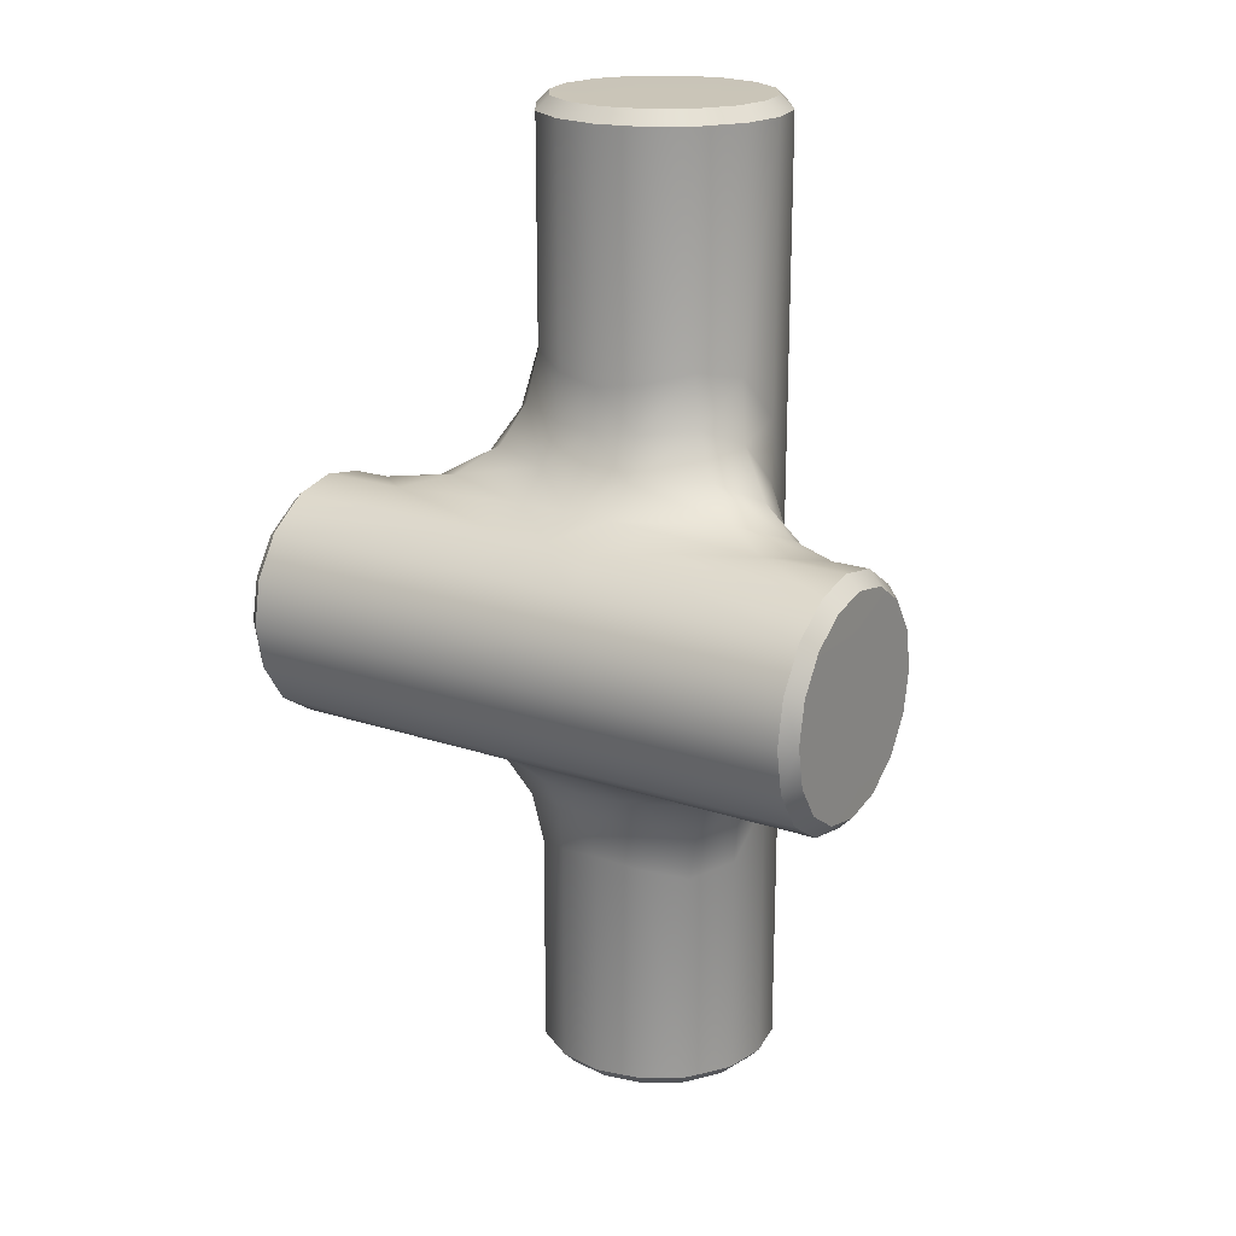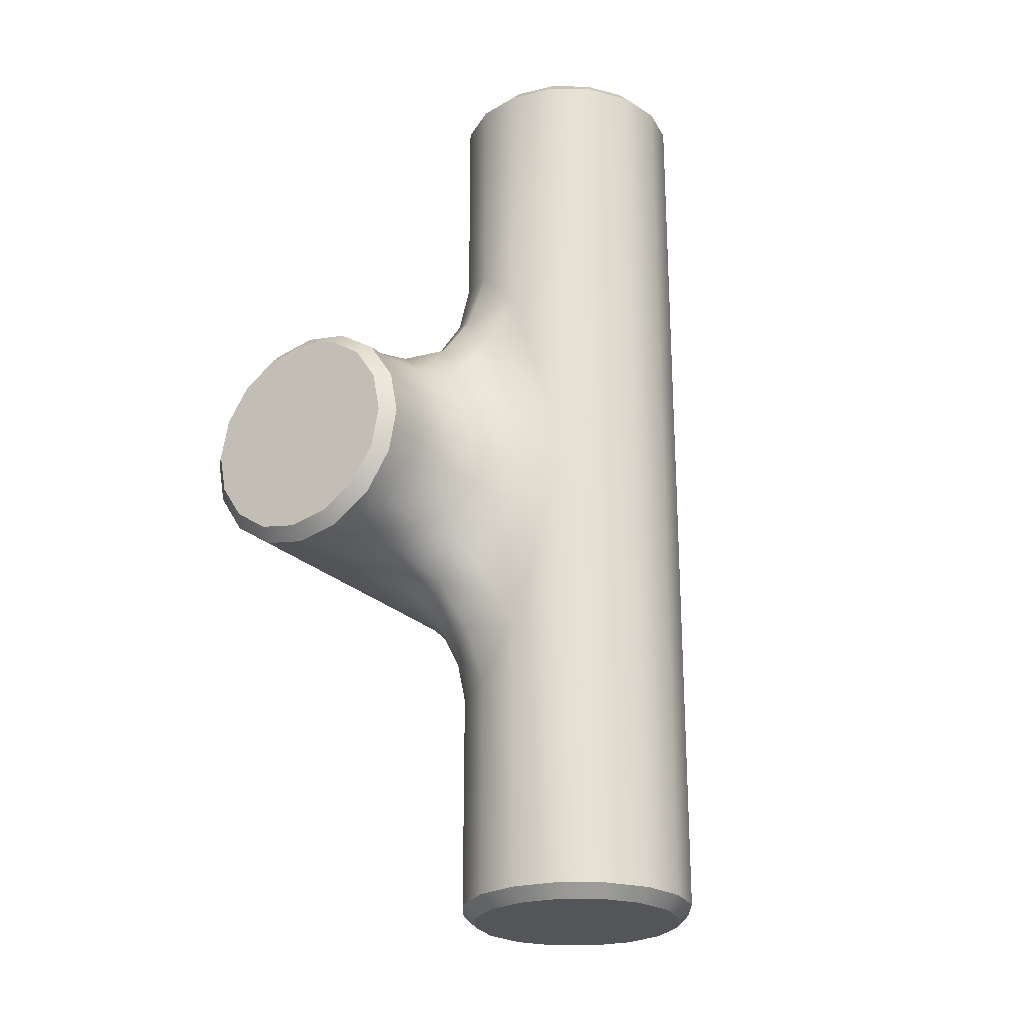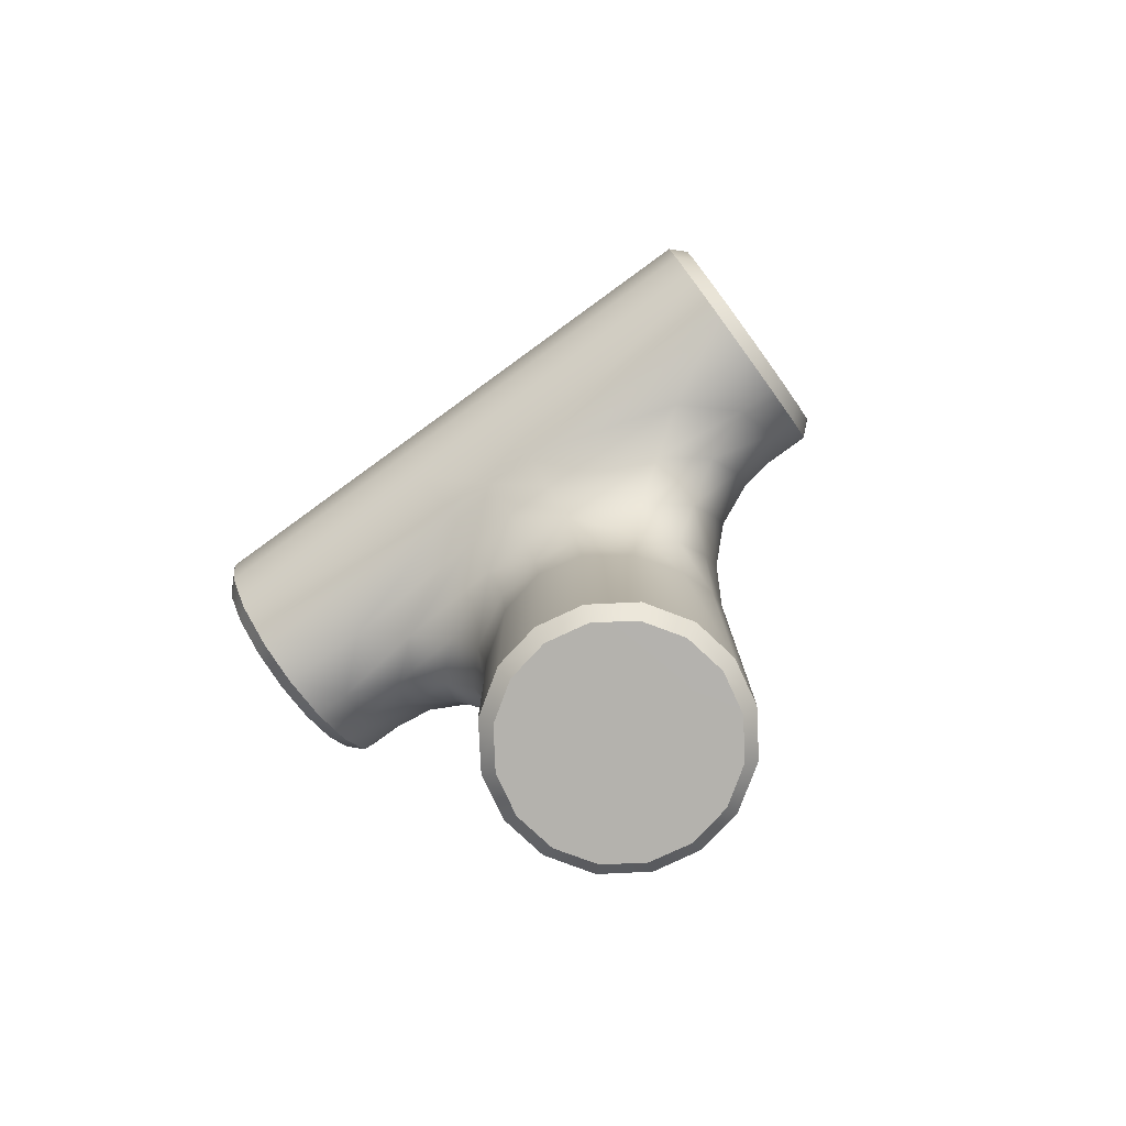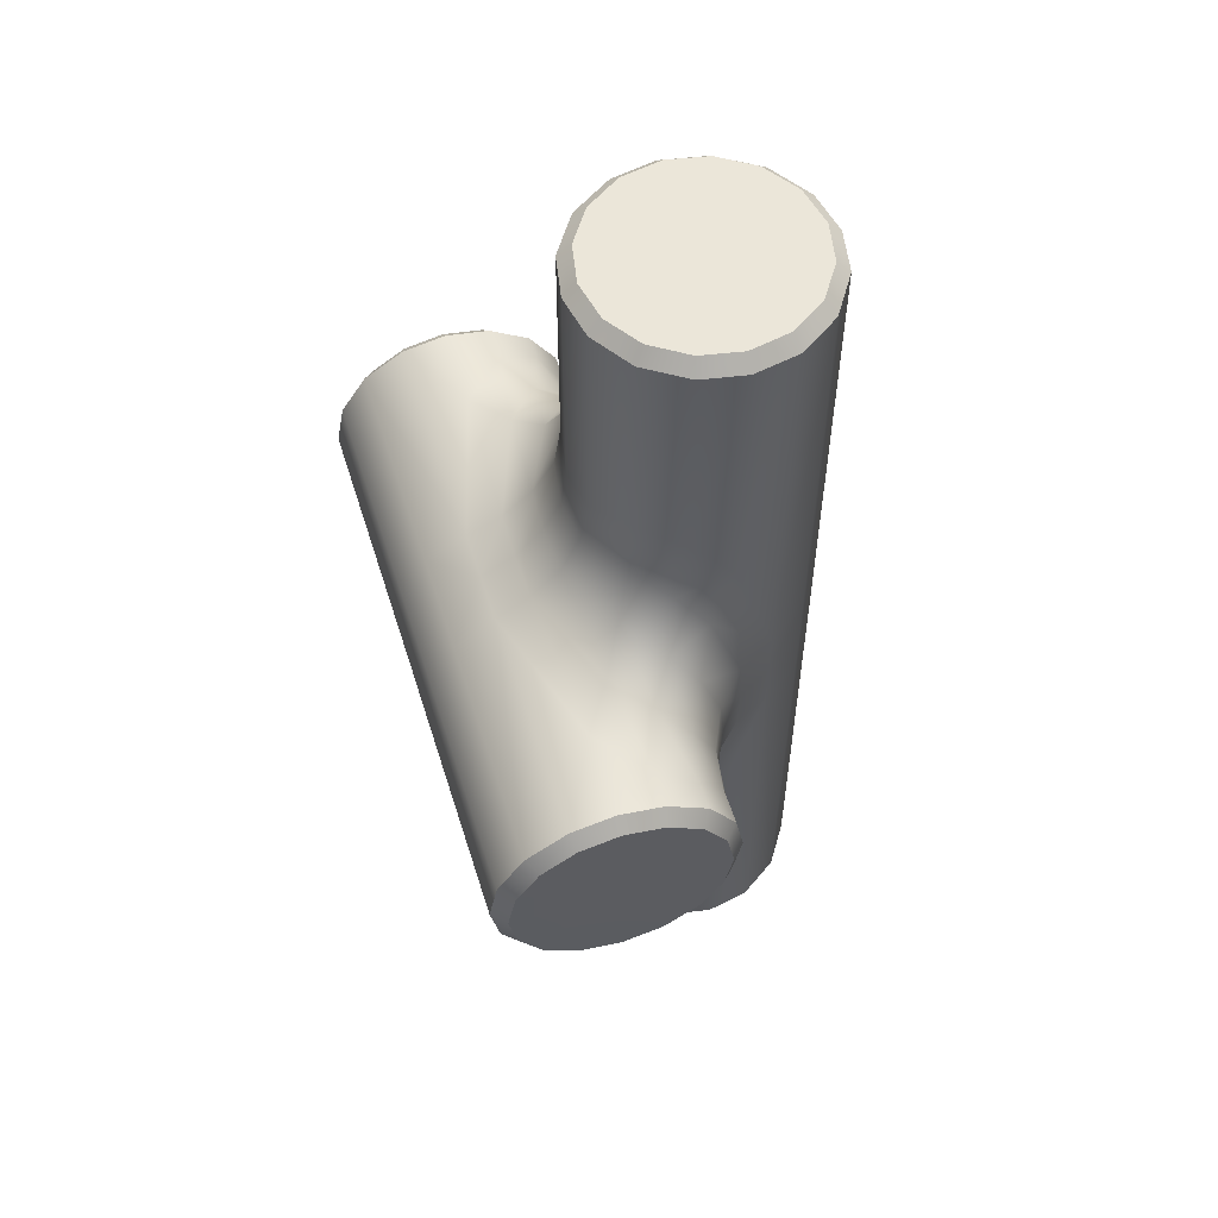
<metadata>
{"format":"obj","ext":"obj","renderer":"f3d","projection":"perspective","resolution":1024,"background":"white","views":[{"elev":20.3,"azim":-148.3,"up":"+Y"},{"elev":-24.5,"azim":-56.8,"up":"+Y"},{"elev":-79.6,"azim":-144.0,"up":"+Y"},{"elev":56.8,"azim":-107.5,"up":"+Y"}]}
</metadata>
<code>
o AnklePitchLink_Retopo
v 0.02096 0 -0.003014
v 0.02196 0 -0.02
v 0.02196 -0.003064 -0.01939
v 0.02196 -0.005664 -0.01765
v 0.02196 -0.0074 -0.01504
v 0.02196 -0.008002 -0.01202
v 0.02196 -0.007403 -0.008957
v 0.02096 -0.006382 -0.005671
v 0.02196 -0.005646 -0.006326
v 0.02196 -0.003071 -0.004607
v 0.02096 -0.003307 -0.003644
v 0.02196 0 -0.003994
v 0.02197 0 -0.012
v 0.02197 -0.003068 -0.01203
v 0.02197 -0.005655 -0.01201
v 0.02096 0 -0.021
v 0.02096 -0.006338 -0.01839
v 0.02096 -0.008363 -0.01532
v 0.02096 -0.008993 -0.01202
v 0.02096 -0.008362 -0.008699
v 0.02096 -0.003314 -0.02037
v 0 0 -0.02098
v 0 -0.003314 -0.02035
v 0 -0.006337 -0.01837
v 0 -0.008362 -0.0153
v 0.003072 -0.03649 0.007392
v 0 -0.03549 0.008986
v 0.006363 -0.03549 0.006349
v 0.005654 -0.03649 0.005665
v 0.007394 -0.03649 0.003061
v 0.008 -0.03649 1.2e-05
v 0.007403 -0.03649 -0.003029
v 0.00837 -0.03549 -0.003301
v 0.005654 -0.03649 -0.005656
v 0.003059 -0.03649 -0.007389
v 0 -0.03649 -0.007997
v 0 -0.03649 0.008006
v 0.003065 -0.0365 -3e-05
v 0 -0.0365 0
v 0.005654 -0.0365 -2e-05
v 0.003304 -0.03549 0.008358
v 0.008995 -0.03549 -2.6e-05
v 0 -0.03549 -0.009001
v 0.008356 -0.03549 0.003321
v 0.006364 -0.03549 -0.006363
v 0.003327 -0.03549 -0.008364
v 0.003304 0 0.008376
v 0 0 0.009004
v 0.006364 0 0.006367
v 0.008356 0 0.003339
v 0.003646 -0.008363 -0.01531
v 0.01825 -0.008362 -0.00869
v 0.003791 -0.003314 -0.02036
v 0.01901 -0.006381 -0.005662
v 0.003791 0 -0.02099
v 0.01816 -0.003307 -0.003635
v 0.003791 -0.006337 -0.01838
v 0.01767 0 -0.003005
v 0.01468 -0.008993 -0.01201
v 0.008995 -0.01467 -1.7e-05
v 0.00837 -0.01829 -0.003292
v 0.008356 -0.003877 0.00333
v 0.006364 -0.01895 -0.006354
v 0.003327 -0.01817 -0.008355
v 0.003304 -0.00386 0.008367
v 0 -0.0177 -0.008992
v 0 -0.00386 0.008995
v 0.006364 -0.00386 0.006358
v 0.01205 0 -0.00138
v 0.0121 -0.003189 -0.001696
v 0.00853 -0.01208 -0.008058
v 0.003436 -0.01189 -0.01046
v 0 -0.01206 -0.01072
v 0.0114 -0.01041 -0.005413
v 0.0121 -0.007393 -0.003279
v 0.02196 0.003064 -0.01939
v 0.02196 0.005664 -0.01765
v 0.02196 0.0074 -0.01504
v 0.02196 0.008002 -0.01202
v 0.02196 0.007403 -0.008957
v 0.02096 0.006382 -0.005671
v 0.02196 0.005646 -0.006326
v 0.02196 0.003071 -0.004607
v 0.02096 0.003307 -0.003644
v 0.02197 0.003068 -0.01203
v 0.02197 0.005655 -0.01201
v 0.02096 0.006338 -0.01839
v 0.02096 0.008363 -0.01532
v 0.02096 0.008993 -0.01202
v 0.02096 0.008362 -0.008699
v 0.02096 0.003314 -0.02037
v -0 0.003314 -0.02035
v -0 0.006337 -0.01837
v -0 0.008362 -0.0153
v 0.003072 0.03649 0.007392
v -0 0.03549 0.008986
v 0.006363 0.03549 0.006349
v 0.005654 0.03649 0.005665
v 0.007394 0.03649 0.003061
v 0.008 0.03649 1.2e-05
v 0.007403 0.03649 -0.003029
v 0.00837 0.03549 -0.003301
v 0.005654 0.03649 -0.005656
v 0.003059 0.03649 -0.007389
v -0 0.03649 -0.007997
v -0 0.03649 0.008006
v 0.003065 0.0365 -3e-05
v -0 0.0365 0
v 0.005654 0.0365 -2e-05
v 0.003304 0.03549 0.008358
v 0.008995 0.03549 -2.6e-05
v -0 0.03549 -0.009001
v 0.008356 0.03549 0.003321
v 0.006364 0.03549 -0.006363
v 0.003327 0.03549 -0.008364
v 0.003646 0.008363 -0.01531
v 0.01825 0.008362 -0.00869
v 0.003791 0.003314 -0.02036
v 0.01901 0.006381 -0.005662
v 0.01816 0.003307 -0.003635
v 0.003791 0.006337 -0.01838
v 0.01468 0.008993 -0.01201
v 0.008995 0.01467 -1.7e-05
v 0.00837 0.01829 -0.003292
v 0.008356 0.003877 0.00333
v 0.006364 0.01895 -0.006354
v 0.003327 0.01817 -0.008355
v 0.003304 0.00386 0.008367
v -0 0.0177 -0.008992
v -0 0.00386 0.008995
v 0.006364 0.00386 0.006358
v 0.0121 0.003189 -0.001696
v 0.00853 0.01208 -0.008058
v 0.003436 0.01189 -0.01046
v -0 0.01206 -0.01072
v 0.0114 0.01041 -0.005413
v 0.0121 0.007393 -0.003279
v -0.02096 -0 -0.003014
v -0.02196 -0 -0.02
v -0.02196 -0.003064 -0.01939
v -0.02196 -0.005664 -0.01765
v -0.02196 -0.0074 -0.01504
v -0.02196 -0.008002 -0.01202
v -0.02196 -0.007403 -0.008957
v -0.02096 -0.006382 -0.005671
v -0.02196 -0.005646 -0.006326
v -0.02196 -0.003071 -0.004607
v -0.02096 -0.003307 -0.003644
v -0.02196 -0 -0.003994
v -0.02197 -0 -0.012
v -0.02197 -0.003068 -0.01203
v -0.02197 -0.005655 -0.01201
v -0.02096 -0 -0.021
v -0.02096 -0.006338 -0.01839
v -0.02096 -0.008363 -0.01532
v -0.02096 -0.008993 -0.01202
v -0.02096 -0.008362 -0.008699
v -0.02096 -0.003314 -0.02037
v -0.003072 -0.03649 0.007392
v -0.006363 -0.03549 0.006349
v -0.005654 -0.03649 0.005665
v -0.007394 -0.03649 0.003061
v -0.008 -0.03649 1.2e-05
v -0.007403 -0.03649 -0.003029
v -0.00837 -0.03549 -0.003301
v -0.005654 -0.03649 -0.005656
v -0.003059 -0.03649 -0.007389
v -0.003065 -0.0365 -3e-05
v -0.005654 -0.0365 -2e-05
v -0.003304 -0.03549 0.008358
v -0.008995 -0.03549 -2.6e-05
v -0.008356 -0.03549 0.003321
v -0.006364 -0.03549 -0.006363
v -0.003327 -0.03549 -0.008364
v -0.003304 -0 0.008376
v -0.006364 -0 0.006367
v -0.008356 -0 0.003339
v -0.003646 -0.008363 -0.01531
v -0.01825 -0.008362 -0.00869
v -0.003791 -0.003314 -0.02036
v -0.01901 -0.006381 -0.005662
v -0.003791 -0 -0.02099
v -0.01816 -0.003307 -0.003635
v -0.003791 -0.006337 -0.01838
v -0.01767 -0 -0.003005
v -0.01468 -0.008993 -0.01201
v -0.008995 -0.01467 -1.7e-05
v -0.00837 -0.01829 -0.003292
v -0.008356 -0.003877 0.00333
v -0.006364 -0.01895 -0.006354
v -0.003327 -0.01817 -0.008355
v -0.003304 -0.00386 0.008367
v -0.006364 -0.00386 0.006358
v -0.01205 -0 -0.00138
v -0.0121 -0.003189 -0.001696
v -0.00853 -0.01208 -0.008058
v -0.003436 -0.01189 -0.01046
v -0.0114 -0.01041 -0.005413
v -0.0121 -0.007393 -0.003279
v -0.02196 0.003064 -0.01939
v -0.02196 0.005664 -0.01765
v -0.02196 0.0074 -0.01504
v -0.02196 0.008002 -0.01202
v -0.02196 0.007403 -0.008957
v -0.02096 0.006382 -0.005671
v -0.02196 0.005646 -0.006326
v -0.02196 0.003071 -0.004607
v -0.02096 0.003307 -0.003644
v -0.02197 0.003068 -0.01203
v -0.02197 0.005655 -0.01201
v -0.02096 0.006338 -0.01839
v -0.02096 0.008363 -0.01532
v -0.02096 0.008993 -0.01202
v -0.02096 0.008362 -0.008699
v -0.02096 0.003314 -0.02037
v -0.003072 0.03649 0.007392
v -0.006363 0.03549 0.006349
v -0.005654 0.03649 0.005665
v -0.007394 0.03649 0.003061
v -0.008 0.03649 1.2e-05
v -0.007403 0.03649 -0.003029
v -0.00837 0.03549 -0.003301
v -0.005654 0.03649 -0.005656
v -0.003059 0.03649 -0.007389
v -0.003065 0.0365 -3e-05
v -0.005654 0.0365 -2e-05
v -0.003304 0.03549 0.008358
v -0.008995 0.03549 -2.6e-05
v -0.008356 0.03549 0.003321
v -0.006364 0.03549 -0.006363
v -0.003327 0.03549 -0.008364
v -0.003646 0.008363 -0.01531
v -0.01825 0.008362 -0.00869
v -0.003791 0.003314 -0.02036
v -0.01901 0.006381 -0.005662
v -0.01816 0.003307 -0.003635
v -0.003791 0.006337 -0.01838
v -0.01468 0.008993 -0.01201
v -0.008995 0.01467 -1.7e-05
v -0.00837 0.01829 -0.003292
v -0.008356 0.003877 0.00333
v -0.006364 0.01895 -0.006354
v -0.003327 0.01817 -0.008355
v -0.003304 0.00386 0.008367
v -0.006364 0.00386 0.006358
v -0.0121 0.003189 -0.001696
v -0.00853 0.01208 -0.008058
v -0.003436 0.01189 -0.01046
v -0.0114 0.01041 -0.005413
v -0.0121 0.007393 -0.003279
v 0.01468 4e-06 -0.002628
v 0.0149 -0.003121 -0.003131
v 0.003516 -0.009738 -0.01273
v -1.2e-05 -0.009908 -0.01271
v 0.01134 -0.009904 -0.009701
v 0.01443 -0.008762 -0.00713
v 0.01549 -0.006507 -0.005015
v 0.01508 0.003115 -0.003074
v 0.003508 0.009741 -0.0127
v -1e-06 0.009776 -0.01279
v 0.01134 0.009873 -0.009733
v 0.01444 0.00874 -0.007177
v 0.01527 0.006562 -0.004901
v -0.01468 -2e-06 -0.00263
v -0.01508 -0.003127 -0.003077
v -0.003519 -0.009759 -0.01271
v -0.01135 -0.009873 -0.009732
v -0.01444 -0.00874 -0.007172
v -0.01527 -0.00656 -0.004899
v -0.01509 0.00315 -0.003092
v -0.003521 0.009758 -0.01271
v -0.01134 0.009903 -0.009702
v -0.01443 0.008761 -0.007137
v -0.01525 0.006558 -0.004887
v -2.1e-05 -0.01469 -0.009467
v 0.003253 -0.01476 -0.008911
v 0.009798 -0.0035 0.000618
v 0.0098 1e-06 0.000745
v 0.007061 -0.01515 -0.006802
v 0.009185 -0.0139 -0.004389
v 0.009991 -0.0108 -0.001996
v -3e-06 0.01465 -0.009383
v 0.003242 0.01476 -0.008905
v 0.009821 0.003509 0.00059
v 0.00711 0.01515 -0.006753
v 0.009173 0.0139 -0.004355
v 0.009955 0.01077 -0.001954
v -0.0033 -0.0148 -0.008984
v -0.009822 -0.003508 0.00059
v -0.009799 -1e-06 0.000745
v -0.007103 -0.01515 -0.00676
v -0.009165 -0.01391 -0.004382
v -0.009973 -0.01069 -0.001904
v -0.003252 0.0148 -0.008999
v -0.009822 0.003507 0.000592
v -0.00706 0.01515 -0.006803
v -0.009189 0.0139 -0.00436
v -0.009987 0.01077 -0.001967
f 2 3 21 16
f 21 3 4 17
f 4 5 18 17
f 18 5 6 19
f 6 7 20 19
f 20 7 9 8
f 9 10 11 8
f 11 10 12 1
f 14 13 12 10
f 14 10 9 15
f 3 14 15 4
f 3 2 13 14
f 5 4 15 6
f 7 6 15 9
f 55 53 23 22
f 53 57 24 23
f 57 51 25 24
f 41 26 29 28
f 37 26 41 27
f 29 30 44 28
f 44 30 31 42
f 31 32 33 42
f 33 32 34 45
f 34 35 46 45
f 46 35 36 43
f 38 26 37 39
f 38 40 29 26
f 35 34 40 38
f 35 38 39 36
f 32 31 40 34
f 30 29 40 31
f 65 68 49 47
f 67 65 47 48
f 68 62 50 49
f 17 18 51 57
f 21 17 57 53
f 11 1 58 56
f 16 21 53 55
f 8 11 56 54
f 20 8 54 52
f 19 20 52 59
f 18 19 59 51
f 28 44 62 68
f 27 41 65 67
f 46 43 66 64
f 41 28 68 65
f 45 46 64 63
f 33 45 63 61
f 42 33 61 60
f 44 42 60 62
f 251 69 70 252
f 276 64 66 275
f 277 278 50 62
f 254 253 72 73
f 255 71 72 253
f 276 279 63 64
f 252 70 75 257
f 281 277 62 60
f 256 74 71 255
f 279 280 61 63
f 257 75 74 256
f 280 281 60 61
f 2 16 91 76
f 91 87 77 76
f 77 87 88 78
f 88 89 79 78
f 79 89 90 80
f 90 81 82 80
f 82 81 84 83
f 84 1 12 83
f 85 83 12 13
f 85 86 82 83
f 76 77 86 85
f 76 85 13 2
f 78 79 86 77
f 80 82 86 79
f 55 22 92 118
f 118 92 93 121
f 121 93 94 116
f 110 97 98 95
f 106 96 110 95
f 98 97 113 99
f 113 111 100 99
f 100 111 102 101
f 102 114 103 101
f 103 114 115 104
f 115 112 105 104
f 107 108 106 95
f 107 95 98 109
f 104 107 109 103
f 104 105 108 107
f 101 103 109 100
f 99 100 109 98
f 128 47 49 131
f 130 48 47 128
f 131 49 50 125
f 87 121 116 88
f 91 118 121 87
f 84 120 58 1
f 16 55 118 91
f 81 119 120 84
f 90 117 119 81
f 89 122 117 90
f 88 116 122 89
f 97 131 125 113
f 96 130 128 110
f 115 127 129 112
f 110 128 131 97
f 114 126 127 115
f 102 124 126 114
f 111 123 124 102
f 113 125 123 111
f 251 258 132 69
f 283 282 129 127
f 284 125 50 278
f 260 135 134 259
f 261 259 134 133
f 283 127 126 285
f 258 263 137 132
f 287 123 125 284
f 262 261 133 136
f 285 126 124 286
f 263 262 136 137
f 286 124 123 287
f 139 153 158 140
f 158 154 141 140
f 141 154 155 142
f 155 156 143 142
f 143 156 157 144
f 157 145 146 144
f 146 145 148 147
f 148 138 149 147
f 151 147 149 150
f 151 152 146 147
f 140 141 152 151
f 140 151 150 139
f 142 143 152 141
f 144 146 152 143
f 182 22 23 180
f 180 23 24 184
f 184 24 25 178
f 170 160 161 159
f 37 27 170 159
f 161 160 172 162
f 172 171 163 162
f 163 171 165 164
f 165 173 166 164
f 166 173 174 167
f 174 43 36 167
f 168 39 37 159
f 168 159 161 169
f 167 168 169 166
f 167 36 39 168
f 164 166 169 163
f 162 163 169 161
f 192 175 176 193
f 67 48 175 192
f 193 176 177 189
f 154 184 178 155
f 158 180 184 154
f 148 183 185 138
f 153 182 180 158
f 145 181 183 148
f 157 179 181 145
f 156 186 179 157
f 155 178 186 156
f 160 193 189 172
f 27 67 192 170
f 174 191 66 43
f 170 192 193 160
f 173 190 191 174
f 165 188 190 173
f 171 187 188 165
f 172 189 187 171
f 264 265 195 194
f 288 275 66 191
f 289 189 177 290
f 254 73 197 266
f 267 266 197 196
f 288 191 190 291
f 265 269 199 195
f 293 187 189 289
f 268 267 196 198
f 291 190 188 292
f 269 268 198 199
f 292 188 187 293
f 139 200 215 153
f 215 200 201 211
f 201 202 212 211
f 212 202 203 213
f 203 204 214 213
f 214 204 206 205
f 206 207 208 205
f 208 207 149 138
f 209 150 149 207
f 209 207 206 210
f 200 209 210 201
f 200 139 150 209
f 202 201 210 203
f 204 203 210 206
f 182 234 92 22
f 234 237 93 92
f 237 232 94 93
f 227 216 218 217
f 106 216 227 96
f 218 219 229 217
f 229 219 220 228
f 220 221 222 228
f 222 221 223 230
f 223 224 231 230
f 231 224 105 112
f 225 216 106 108
f 225 226 218 216
f 224 223 226 225
f 224 225 108 105
f 221 220 226 223
f 219 218 226 220
f 244 245 176 175
f 130 244 175 48
f 245 241 177 176
f 211 212 232 237
f 215 211 237 234
f 208 138 185 236
f 153 215 234 182
f 205 208 236 235
f 214 205 235 233
f 213 214 233 238
f 212 213 238 232
f 217 229 241 245
f 96 227 244 130
f 231 112 129 243
f 227 217 245 244
f 230 231 243 242
f 222 230 242 240
f 228 222 240 239
f 229 228 239 241
f 264 194 246 270
f 294 243 129 282
f 295 290 177 241
f 260 271 248 135
f 272 247 248 271
f 294 296 242 243
f 270 246 250 274
f 298 295 241 239
f 273 249 247 272
f 296 297 240 242
f 274 250 249 273
f 297 298 239 240
f 235 274 273 233
f 233 273 272 238
f 236 270 274 235
f 238 272 271 232
f 94 232 271 260
f 185 264 270 236
f 181 179 268 269
f 179 186 267 268
f 183 181 269 265
f 186 178 266 267
f 25 254 266 178
f 185 183 265 264
f 119 117 262 263
f 117 122 261 262
f 120 119 263 258
f 122 116 259 261
f 94 260 259 116
f 58 120 258 251
f 54 257 256 52
f 52 256 255 59
f 56 252 257 54
f 59 255 253 51
f 25 51 253 254
f 58 251 252 56
f 249 250 298 297
f 247 249 297 296
f 250 246 295 298
f 248 247 296 294
f 246 194 290 295
f 248 294 282 135
f 198 292 293 199
f 196 291 292 198
f 199 293 289 195
f 197 288 291 196
f 195 289 290 194
f 197 73 275 288
f 136 286 287 137
f 133 285 286 136
f 137 287 284 132
f 134 283 285 133
f 132 284 278 69
f 134 135 282 283
f 74 75 281 280
f 71 74 280 279
f 75 70 277 281
f 72 71 279 276
f 70 69 278 277
f 72 276 275 73

</code>
